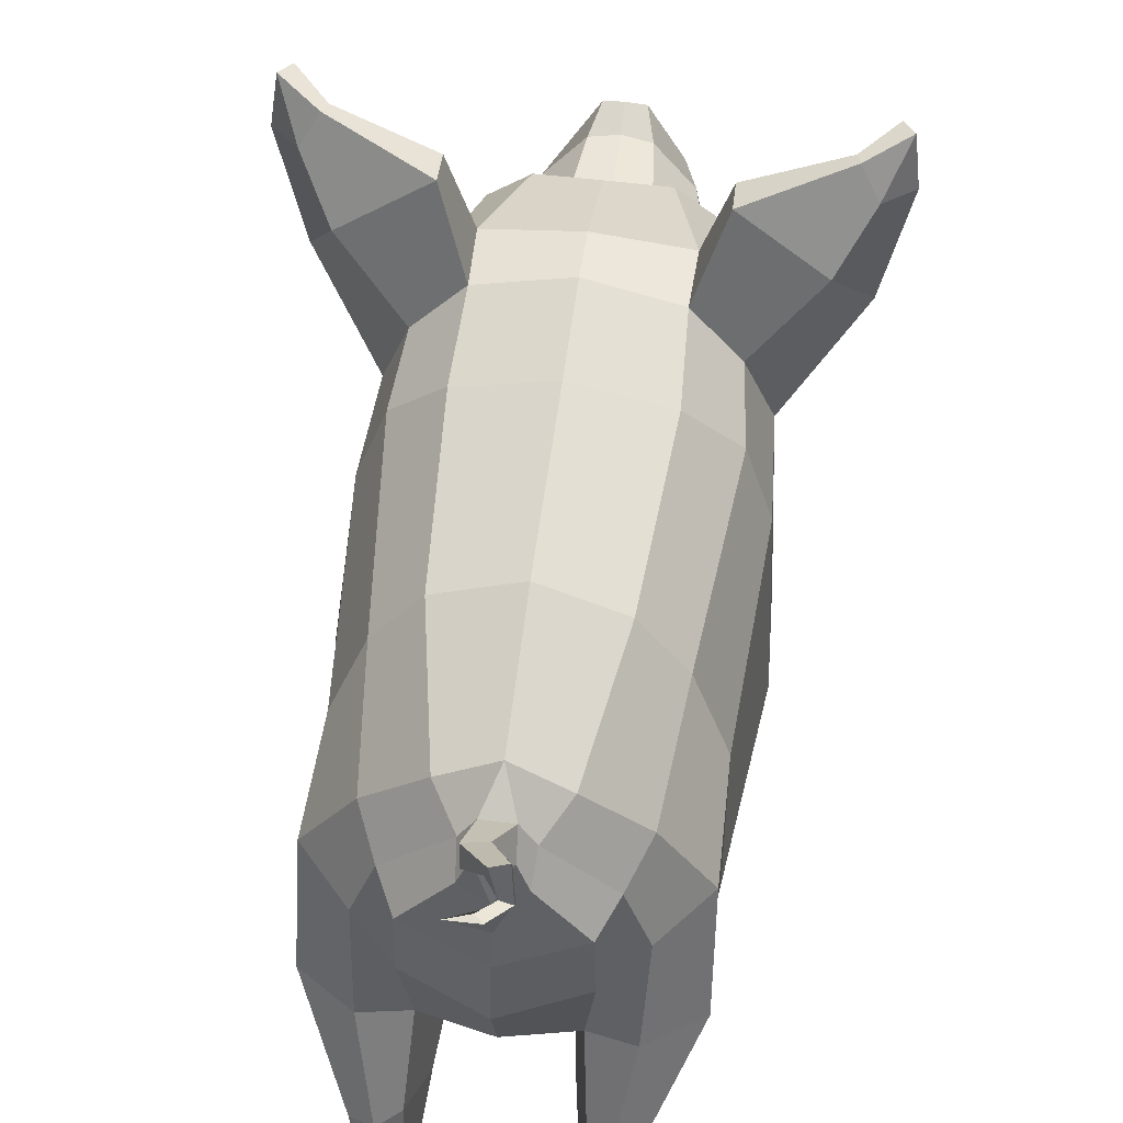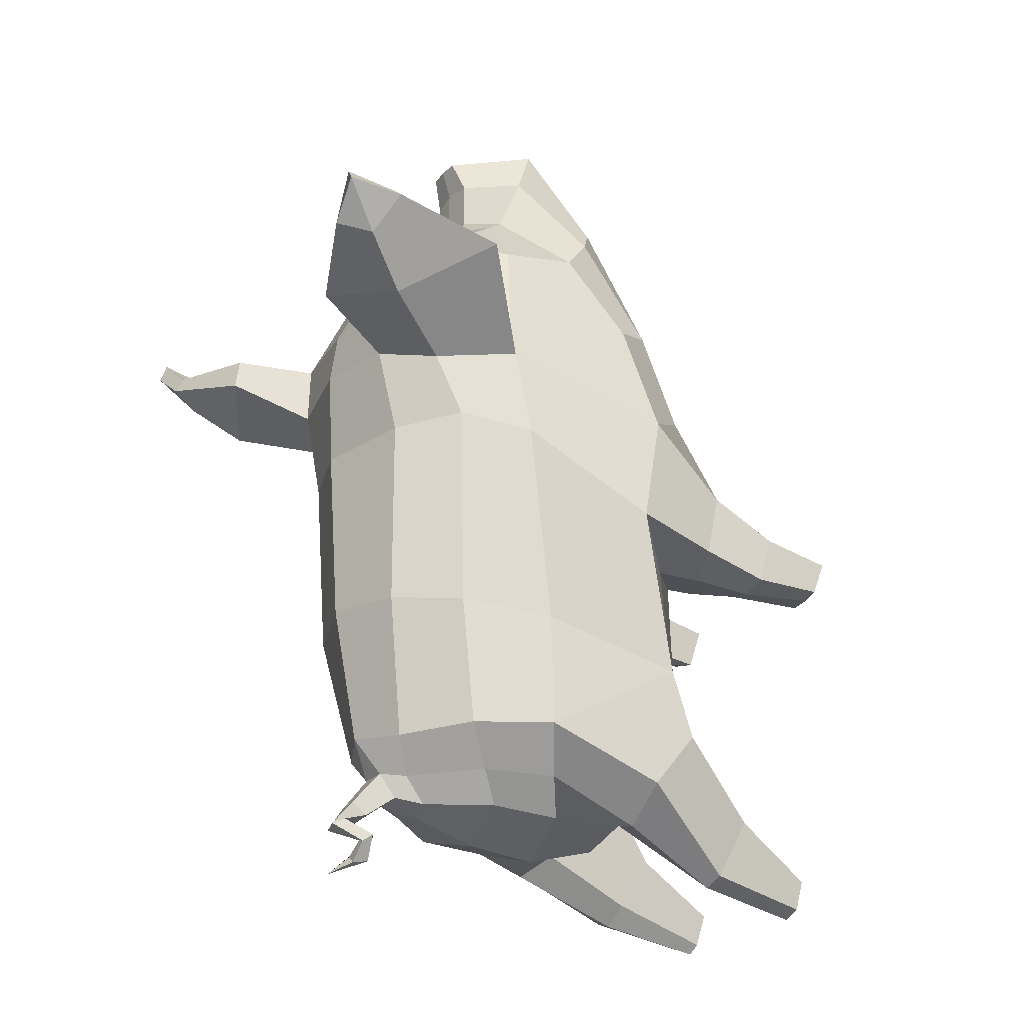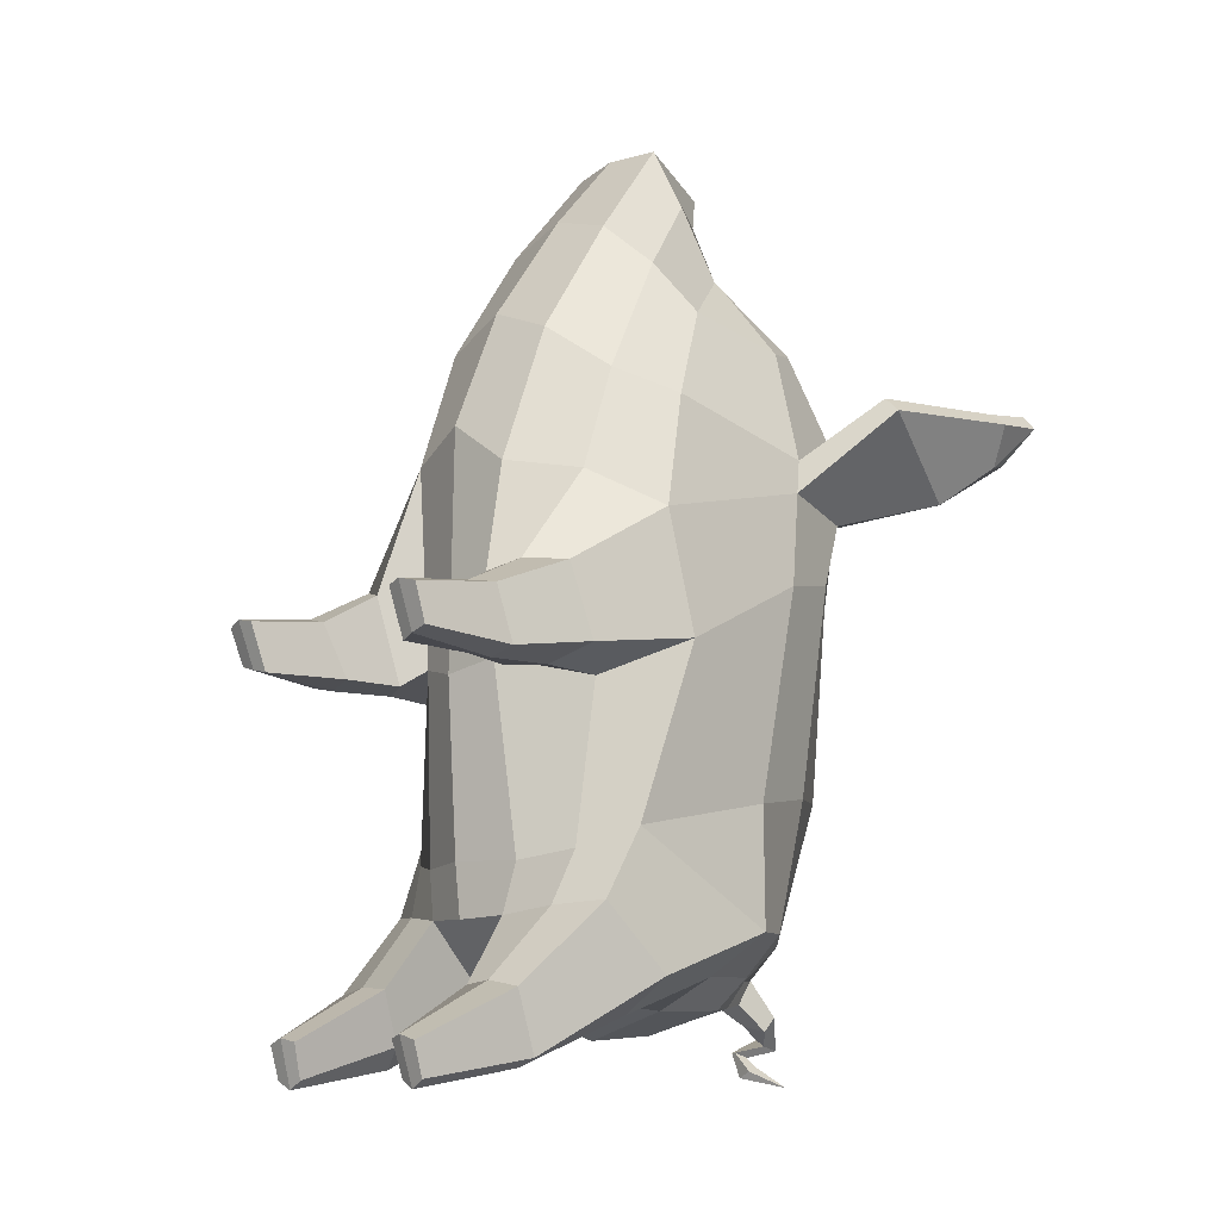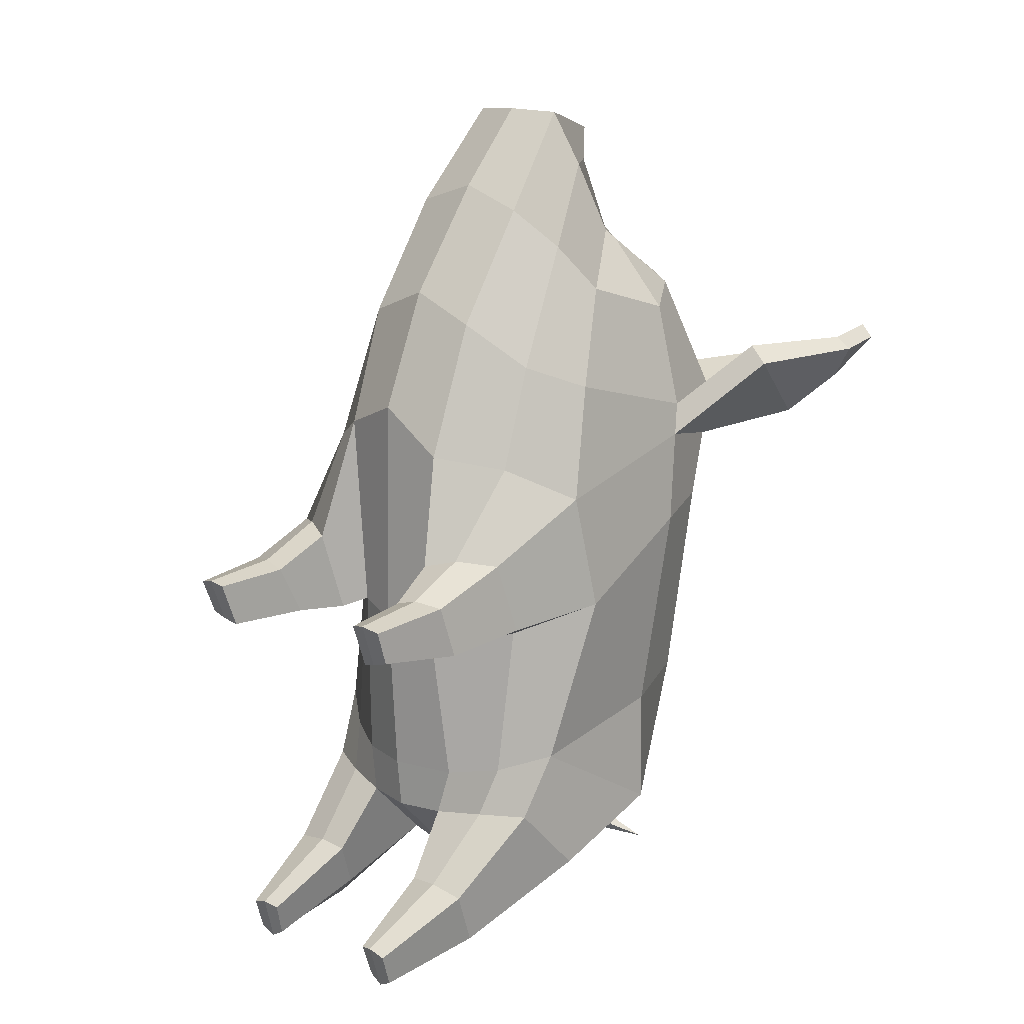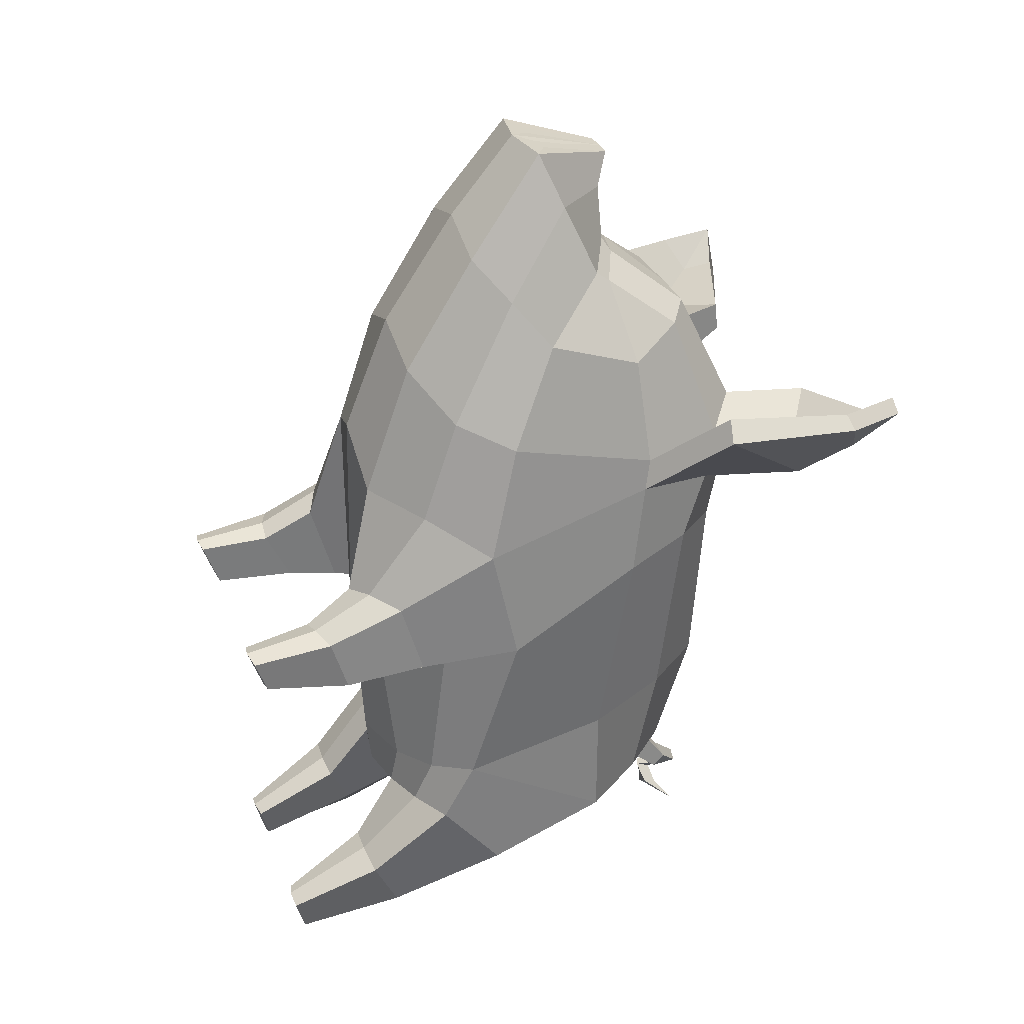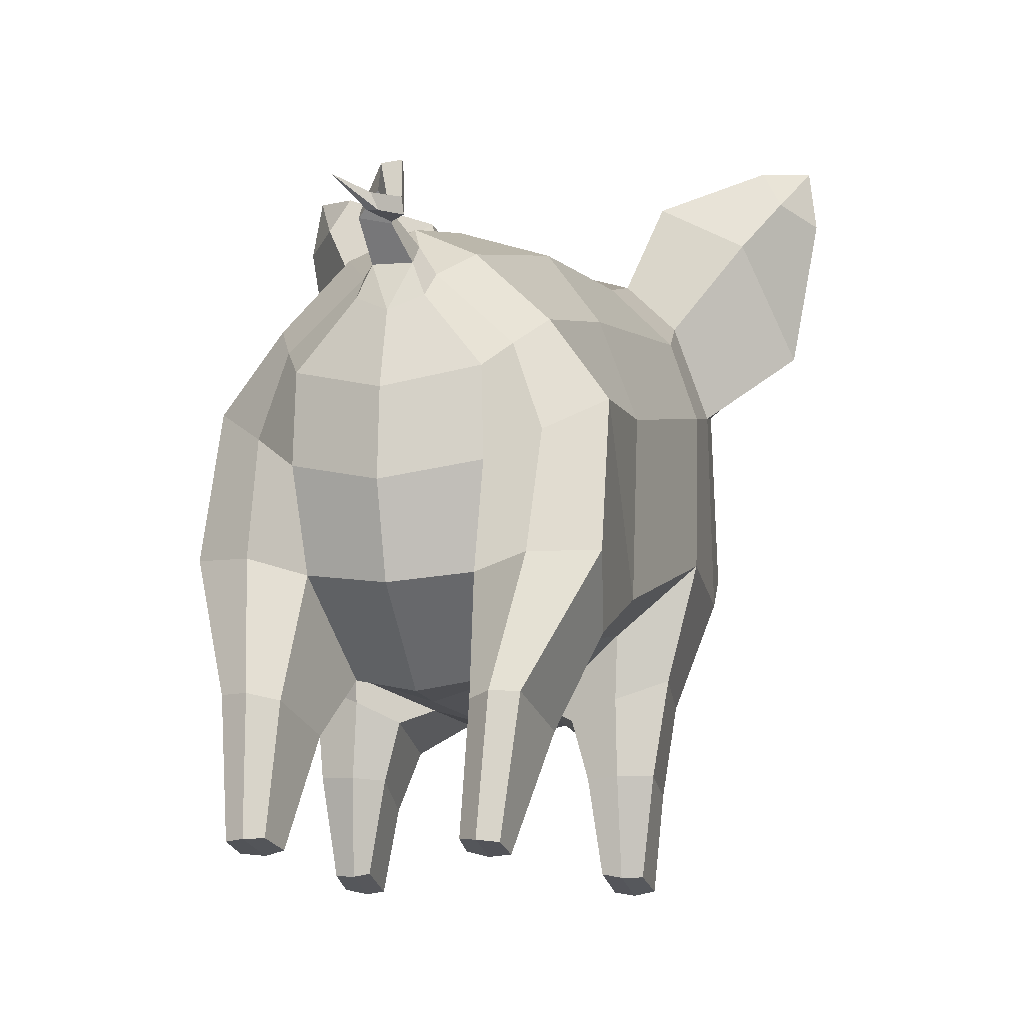
<metadata>
{"format":"obj","ext":"obj","renderer":"f3d","projection":"perspective","resolution":1024,"background":"white","views":[{"elev":54.8,"azim":-172.5,"up":"+Y"},{"elev":-25.8,"azim":-121.4,"up":"+Z"},{"elev":-11.3,"azim":48.8,"up":"+Z"},{"elev":13.8,"azim":44.0,"up":"+Z"},{"elev":30.9,"azim":70.3,"up":"+Z"},{"elev":-6.9,"azim":-165.5,"up":"+Y"}]}
</metadata>
<code>
o pig
v 0.3762 0.7608 0.3954
v 0.3271 0.5551 0.269
v 0.3446 0.5991 0.1152
v 0.3912 0.8139 0.1414
v 0.248 0.5024 0.277
v 0.275 0.6327 0.4687
v 0.1447 0.5368 0.4933
v 0.1789 0.4728 0.2578
v 0.3166 0.3889 0.2042
v 0.3223 0.4242 0.09034
v 0.2054 0.3637 0.1998
v 0.2574 0.3684 0.214
v 0.2634 0.7141 0.69
v 0.1481 0.639 0.784
v 0.1086 0.5493 0.1116
v 0.2563 0.6802 0.07149
v 0.2527 0.5648 0.07965
v 0.1696 0.5258 0.08477
v 0.1995 0.4178 0.09057
v 0.2578 0.4233 0.07562
v 0.1333 0.5884 -0.278
v 0.2406 0.6444 -0.259
v 0.3059 1.264 0.3168
v 0.2655 1.229 -0.1229
v 0.168 1.358 -0.1135
v 0.1944 1.375 0.2957
v 0.4986 1.286 0.6572
v 0.3475 1.143 0.4872
v 0.2879 1.321 0.4566
v 0.4195 1.495 0.5058
v 0.4514 1.298 0.6941
v 0.342 1.154 0.5587
v 0.1872 1.417 0.4832
v 0.246 1.59 0.5552
v 0.1914 1.412 0.6158
v 0.2454 1.582 0.6223
v 0.1052 0.5787 -0.3803
v 0.2148 0.6075 -0.3661
v 0.3431 1.042 -0.4036
v 0.3404 0.7188 -0.2187
v 0.3174 0.6543 -0.3591
v 0.3478 0.7774 -0.4968
v 0.3379 1.044 -0.153
v 0.1834 0.2837 -0.609
v 0.1929 0.4763 -0.5083
v 0.1244 0.4801 -0.5145
v 0.149 0.2927 -0.6172
v 0.2471 0.5423 -0.6488
v 0.271 0.4831 -0.5224
v 0.2224 0.2874 -0.6206
v 0.222 0.3069 -0.6886
v 0.3393 0.8297 0.6413
v 0.2988 1.134 0.7901
v 0.2702 0.941 0.8478
v 0.286 1.34 0.5721
v 0.2092 1.262 0.8294
v 0.3893 1.488 0.57
v 0.2229 0.8613 0.9475
v 0.1483 0.7931 1.03
v 0.149 1.012 1.123
v 0.1163 0.9614 1.243
v 0.1779 1.109 0.9459
v 0.1737 1.082 0.9653
v 0.1274 1.313 0.8448
v 0.07536 1.13 1.004
v 0.07895 1.153 0.9708
v 0.06306 1.123 1.125
v 0.043 1.148 1.198
v 0.4544 1.585 0.6318
v 0.439 1.651 0.6466
v 0.517 1.554 0.6931
v 0.5077 1.672 0.7108
v 0.5476 1.562 0.6665
v 0.5316 1.677 0.6808
v 0.4463 1.667 0.6122
v 0.4849 1.597 0.5914
v 0.2474 0.9831 -0.4886
v 0.2376 0.7723 -0.5663
v 0.142 0.7446 -0.5354
v 0.1643 0.9267 -0.5528
v 0.1604 1.084 -0.548
v 0.1972 1.13 -0.4823
v 0.1563 0.5334 -0.6223
v 0.1994 0.5442 -0.666
v 0.1876 0.311 -0.706
v 0.1566 0.3124 -0.6885
v 0.2619 0.2392 0.09792
v 0.2652 0.2047 0.1939
v 0.2298 0.2101 0.186
v 0.228 0.2451 0.08916
v 0.3627 1.113 0.2881
v 0 1.435 0.6133
v 0 1.323 0.8362
v 0 1.451 0.4962
v -0.000429 1.44 0.2807
v 0.000319 1.412 -0.1018
v -0.000131 0.8926 -0.6075
v 0.000171 1.047 -0.5944
v -0.000993 0.7279 -0.5586
v -0.000121 0.5463 -0.2731
v -0.001448 0.5592 -0.3839
v 0.002119 0.5221 0.08797
v 0.000761 0.5319 0.5902
v 3.6e-05 0.6351 0.8444
v -0 0.7963 1.079
v -0 0.9407 1.248
v 0.06357 0.9922 1.235
v 0.05092 1.066 1.216
v -0 1.131 1.131
v -0 1.152 1.198
v -0 1.165 0.9746
v -0 1.131 1.005
v -0.3746 0.7601 0.3946
v -0.3877 0.8122 0.1398
v -0.3381 0.5985 0.114
v -0.3221 0.5546 0.268
v -0.191 0.4186 0.09111
v -0.162 0.5265 0.0853
v -0.1731 0.4744 0.2654
v -0.1977 0.3644 0.2002
v -0.1024 0.5515 0.1126
v -0.1427 0.5553 0.5345
v -0.4986 1.286 0.6572
v -0.4195 1.495 0.5058
v -0.2881 1.321 0.4565
v -0.3478 1.143 0.487
v -0.3421 1.154 0.5587
v -0.4514 1.298 0.6941
v -0.1872 1.417 0.4832
v -0.1955 1.375 0.296
v -0.3077 1.264 0.3165
v -0.246 1.59 0.5552
v -0.1914 1.412 0.6158
v -0.2454 1.582 0.6223
v -0.2642 1.229 -0.123
v -0.3377 1.045 -0.1531
v -0.3635 1.112 0.2871
v -0.2432 0.6455 -0.2588
v -0.2189 0.6073 -0.3659
v -0.1091 0.5768 -0.3795
v -0.1343 0.5871 -0.2781
v -0.3428 1.042 -0.4037
v -0.35 0.7783 -0.4968
v -0.321 0.6549 -0.3589
v -0.3426 0.7205 -0.2187
v -0.3393 0.8309 0.642
v -0.2704 0.9405 0.8476
v -0.2989 1.134 0.7901
v -0.286 1.34 0.5721
v -0.2092 1.262 0.8294
v -0.3893 1.488 0.57
v -0.2632 0.7192 0.6955
v -0.148 0.6442 0.79
v -0.1487 0.8025 1.036
v -0.2229 0.8612 0.9474
v -0.1274 1.313 0.8448
v -0.1163 0.9614 1.243
v -0.043 1.148 1.198
v -0.06306 1.123 1.125
v -0.149 1.012 1.123
v -0.5077 1.672 0.7108
v -0.4544 1.585 0.6318
v -0.439 1.651 0.6466
v -0.517 1.554 0.6931
v -0.5316 1.677 0.6808
v -0.5476 1.562 0.6665
v -0.4463 1.667 0.6122
v -0.4849 1.597 0.5914
v -0.2475 0.983 -0.4886
v -0.1647 0.9264 -0.5527
v -0.1445 0.7437 -0.5353
v -0.2398 0.772 -0.5662
v -0.1968 1.13 -0.4823
v -0.16 1.084 -0.548
v -0.3138 0.4239 0.08939
v -0.3091 0.3886 0.2033
v -0.1609 0.5323 -0.622
v -0.1633 0.3113 -0.6881
v -0.1944 0.3102 -0.7056
v -0.2039 0.5435 -0.6658
v -0.1296 0.4788 -0.5141
v -0.156 0.2915 -0.6168
v -0.2516 0.5421 -0.6486
v -0.2288 0.3065 -0.6882
v -0.2294 0.287 -0.6202
v -0.2761 0.4832 -0.5222
v -0.1904 0.2829 -0.6086
v -0.2205 0.2106 0.1861
v -0.2559 0.2048 0.1936
v -0.2518 0.2394 0.09762
v -0.2178 0.2457 0.08927
v -0.1981 0.4756 -0.508
v -0.2513 0.6806 0.07147
v -0.1737 1.082 0.9653
v -0.1779 1.109 0.9459
v -0.07895 1.153 0.9708
v -0.07536 1.13 1.004
v -0.273 0.636 0.4749
v -0.2427 0.5039 0.284
v -0.2499 0.3685 0.2138
v -0.1673 1.358 -0.1134
v -0.01952 1.061 1.218
v -0.02611 0.9843 1.238
v 0.0352 1.266 -0.5269
v 2.5e-05 1.182 -0.5562
v -0.0352 1.266 -0.5269
v 0.1141 1.3 -0.4102
v 0.06367 1.254 -0.4823
v 0.03169 1.303 -0.4767
v -0 1.352 -0.3966
v -0.03169 1.303 -0.4767
v -0.05901 1.208 -0.5383
v -0.06367 1.254 -0.4823
v 0.2388 1.184 -0.3957
v 0.0591 1.208 -0.5383
v -0.2382 1.184 -0.3955
v -0.1138 1.3 -0.4102
v -0.2491 0.4236 0.07546
v -0.2455 0.5651 0.07962
v 0.04211 1.333 -0.5819
v 0.04623 1.358 -0.5521
v -0.01121 1.324 -0.5696
v -0.000974 1.353 -0.5407
v -0.007896 1.414 -0.6192
v -0.04199 1.42 -0.6115
v -0.04114 1.389 -0.5961
v -9.5e-05 1.372 -0.6101
v -0.0244 1.345 -0.6338
v -0.04999 1.35 -0.6417
v -0.04858 1.325 -0.6233
v -0.0275 1.314 -0.6236
v 0.008223 1.352 -0.6641
v -0.009154 1.351 -0.6794
v -0.02189 1.321 -0.6762
v 0.001622 1.326 -0.6625
v 0.05234 1.382 -0.6963
v -0.05102 1.066 1.217
v 0.01942 1.061 1.218
v 0.02576 0.9842 1.237
v -0.06393 0.9923 1.236
v 0.3049 0.2133 0.184
v 0.2993 0.2402 0.1088
v -0.2893 0.2401 0.1081
v -0.2956 0.2131 0.1832
f 1 2 3 4
f 5 6 7 8
f 3 2 9 10
f 5 8 11 12
f 6 13 14 7
f 15 16 17 18
f 19 18 17 20
f 21 22 16 15
f 23 24 25 26
f 27 28 29 30
f 28 27 31 32
f 33 29 23 26
f 33 34 30 29
f 35 36 34 33
f 22 21 37 38
f 39 40 41 42
f 40 39 43
f 44 45 46 47
f 48 49 50 51
f 32 52 1 28
f 32 53 54 52
f 55 56 53 32
f 57 55 32 31
f 14 13 58 59
f 58 60 61 59
f 54 53 62 63
f 35 64 56 55
f 65 63 62 66
f 57 36 35 55
f 60 67 68 61
f 69 70 36 57
f 71 69 57 31
f 72 71 73 74
f 72 74 75 70
f 31 27 73 71
f 76 73 27 30
f 75 76 30 34
f 77 78 79 80
f 80 81 82 77
f 83 84 85 86
f 46 83 86 47
f 47 86 85 44
f 36 70 75 34
f 87 88 89 90
f 28 91 23 29
f 4 91 28 1
f 40 43 91 4
f 35 92 93 64
f 33 94 92 35
f 95 94 33 26
f 96 95 26 25
f 80 97 98 81
f 79 99 97 80
f 21 100 101 37
f 21 15 102 100
f 15 7 103 102
f 104 103 7 14
f 14 59 105 104
f 61 106 105 59
f 107 61 68 108
f 67 109 110 68
f 65 66 111 112
f 113 114 115 116
f 117 118 119 120
f 121 122 119 118
f 123 124 125 126
f 126 127 128 123
f 129 130 131 125
f 129 125 124 132
f 133 129 132 134
f 131 135 136 137
f 138 139 140 141
f 142 143 144 145
f 146 127 126 113
f 127 146 147 148
f 149 127 148 150
f 151 128 127 149
f 152 153 154 155
f 133 149 150 156
f 151 149 133 134
f 157 158 159 160
f 161 162 163
f 161 164 162
f 161 165 166 164
f 161 163 167 165
f 128 164 166 123
f 165 168 166
f 165 167 168
f 169 170 171 172
f 170 169 173 174
f 175 176 116 115
f 177 178 179 180
f 181 182 178 177
f 183 184 185 186
f 182 187 179 178
f 134 132 167 163
f 188 189 190 191
f 181 192 187 182
f 126 125 131 137
f 114 113 126 137
f 145 114 137 136
f 121 193 138 141
f 194 195 148 147
f 196 195 194 197
f 154 157 160 155
f 198 122 153 152
f 199 119 122 198
f 199 200 120 119
f 133 156 93 92
f 129 133 92 94
f 95 130 129 94
f 96 201 130 95
f 170 174 98 97
f 99 171 170 97
f 141 140 101 100
f 121 141 100 102
f 122 121 102 103
f 122 103 104 153
f 153 104 105 154
f 154 105 106 157
f 110 202 203 106
f 158 110 109 159
f 196 197 112 111
f 62 53 56
f 66 62 56 64
f 111 66 64 93
f 156 196 111 93
f 156 150 195 196
f 148 195 150
f 204 205 206
f 207 208 209 210
f 210 209 211
f 206 212 213 211
f 207 25 24 214
f 81 215 208 82
f 25 207 210 96
f 81 98 205 215
f 136 135 216 142
f 174 173 213 212
f 201 96 210 217
f 174 212 205 98
f 72 69 71
f 72 70 69
f 162 164 128 151
f 163 162 151 134
f 74 76 75
f 74 73 76
f 168 167 132 124
f 166 168 124 123
f 218 219 118 117
f 121 118 219 193
f 11 8 18 19
f 15 18 8 7
f 23 91 43 24
f 131 130 201 135
f 217 216 135 201
f 43 39 214 24
f 145 136 142
f 209 204 220 221
f 220 204 206 222
f 222 206 211 223
f 221 223 211 209
f 204 215 205
f 206 205 212
f 217 210 211 213
f 224 225 223 221
f 226 222 223 225
f 227 220 222 226
f 220 227 224 221
f 228 229 225 224
f 230 226 225 229
f 231 227 226 230
f 227 231 228 224
f 232 233 229 228
f 233 234 230 229
f 235 231 230 234
f 231 235 236 232 228
f 236 233 232
f 234 233 236
f 236 235 234
f 110 158 237 202
f 110 238 108 68
f 238 239 107 108
f 237 240 203 202
f 110 106 239 238
f 157 240 237 158
f 106 203 240 157
f 239 106 61 107
f 101 99 79 37
f 101 140 171 99
f 10 9 241 242
f 90 19 20 87
f 89 11 19 90
f 12 11 89 88
f 200 189 188 120
f 191 117 120 188
f 190 218 117 191
f 243 244 176 175
f 45 38 37 46
f 37 79 83 46
f 79 78 84 83
f 42 41 49 48
f 143 183 186 144
f 171 177 180 172
f 140 181 177 171
f 139 192 181 140
f 82 208 207 214
f 77 82 214 39
f 39 42 78 77
f 84 78 42 48
f 85 84 48 51
f 44 85 51 50
f 50 49 45 44
f 49 41 38 45
f 40 22 38 41
f 16 22 40 4
f 17 16 4 3
f 20 17 3 10
f 87 20 10 242
f 242 241 88 87
f 9 12 88 241
f 2 5 12 9
f 2 1 6 5
f 1 52 13 6
f 58 13 52 54
f 54 63 60 58
f 63 65 67 60
f 65 112 109 67
f 159 109 112 197
f 160 159 197 194
f 155 160 194 147
f 146 152 155 147
f 113 198 152 146
f 116 199 198 113
f 116 176 200 199
f 176 244 189 200
f 190 189 244 243
f 243 175 218 190
f 175 115 219 218
f 193 219 115 114
f 138 193 114 145
f 145 144 139 138
f 144 186 192 139
f 187 192 186 185
f 179 187 185 184
f 180 179 184 183
f 172 180 183 143
f 142 169 172 143
f 173 169 142 216
f 213 173 216 217
f 208 215 204 209

</code>
